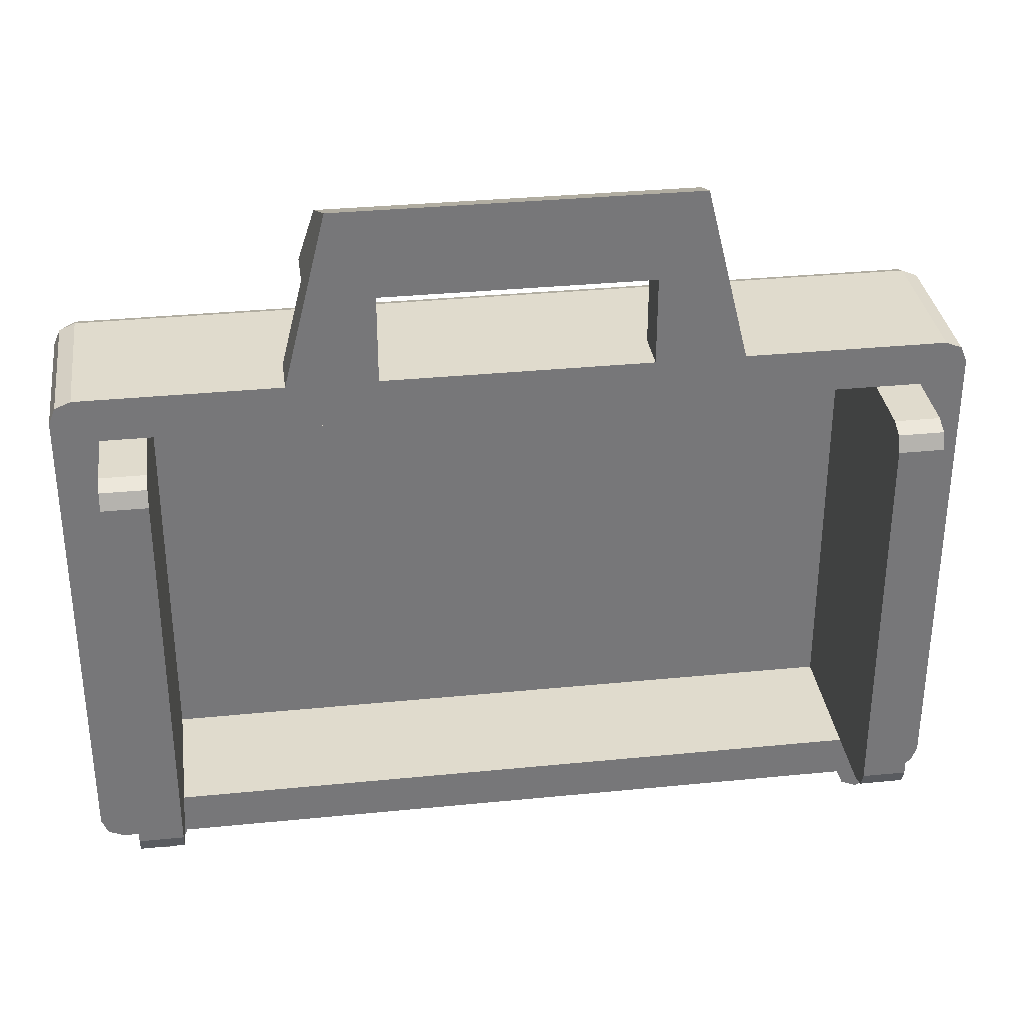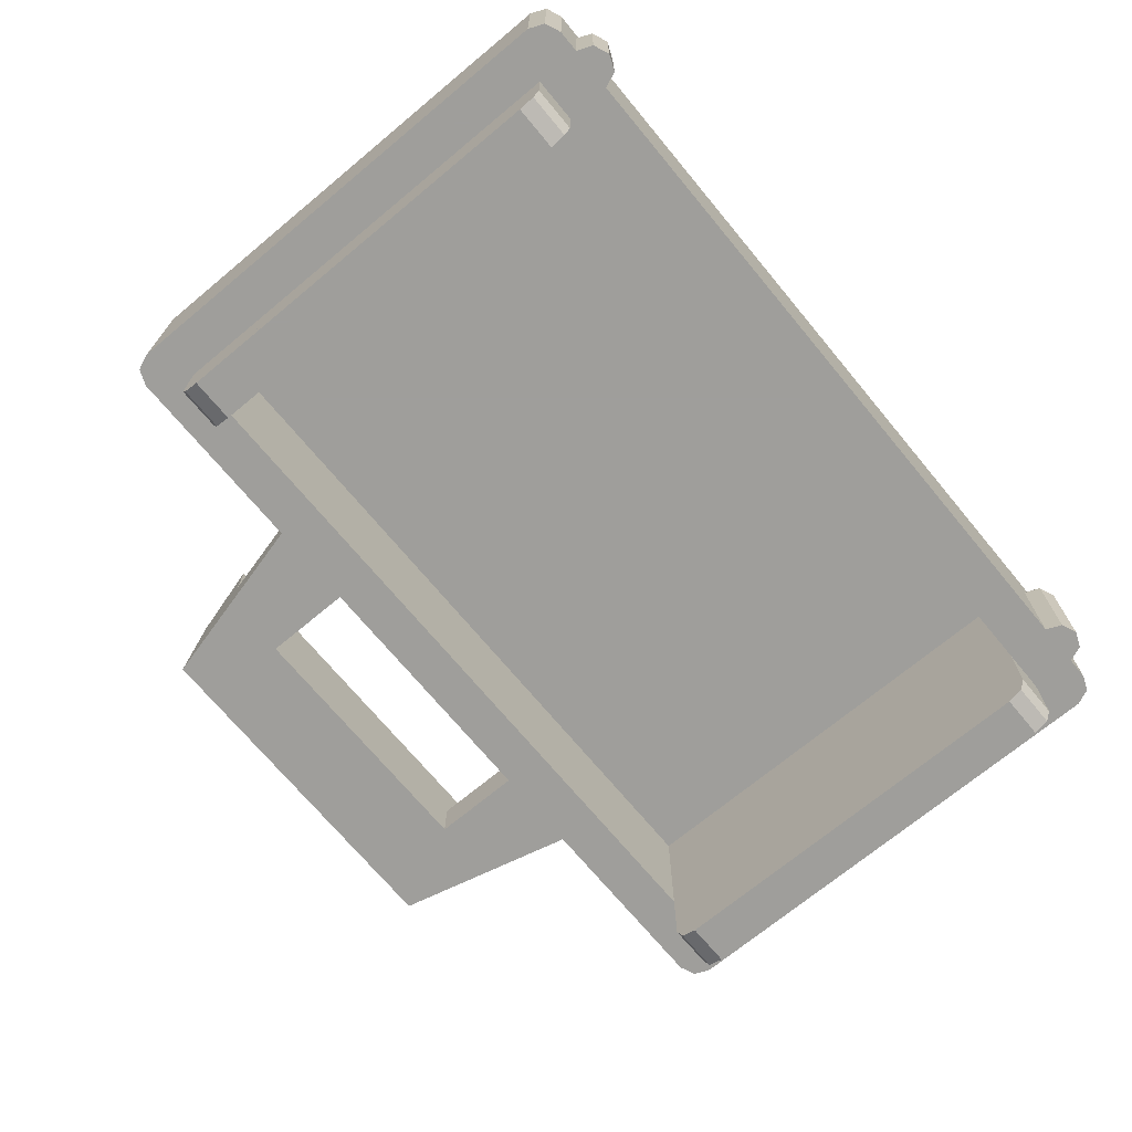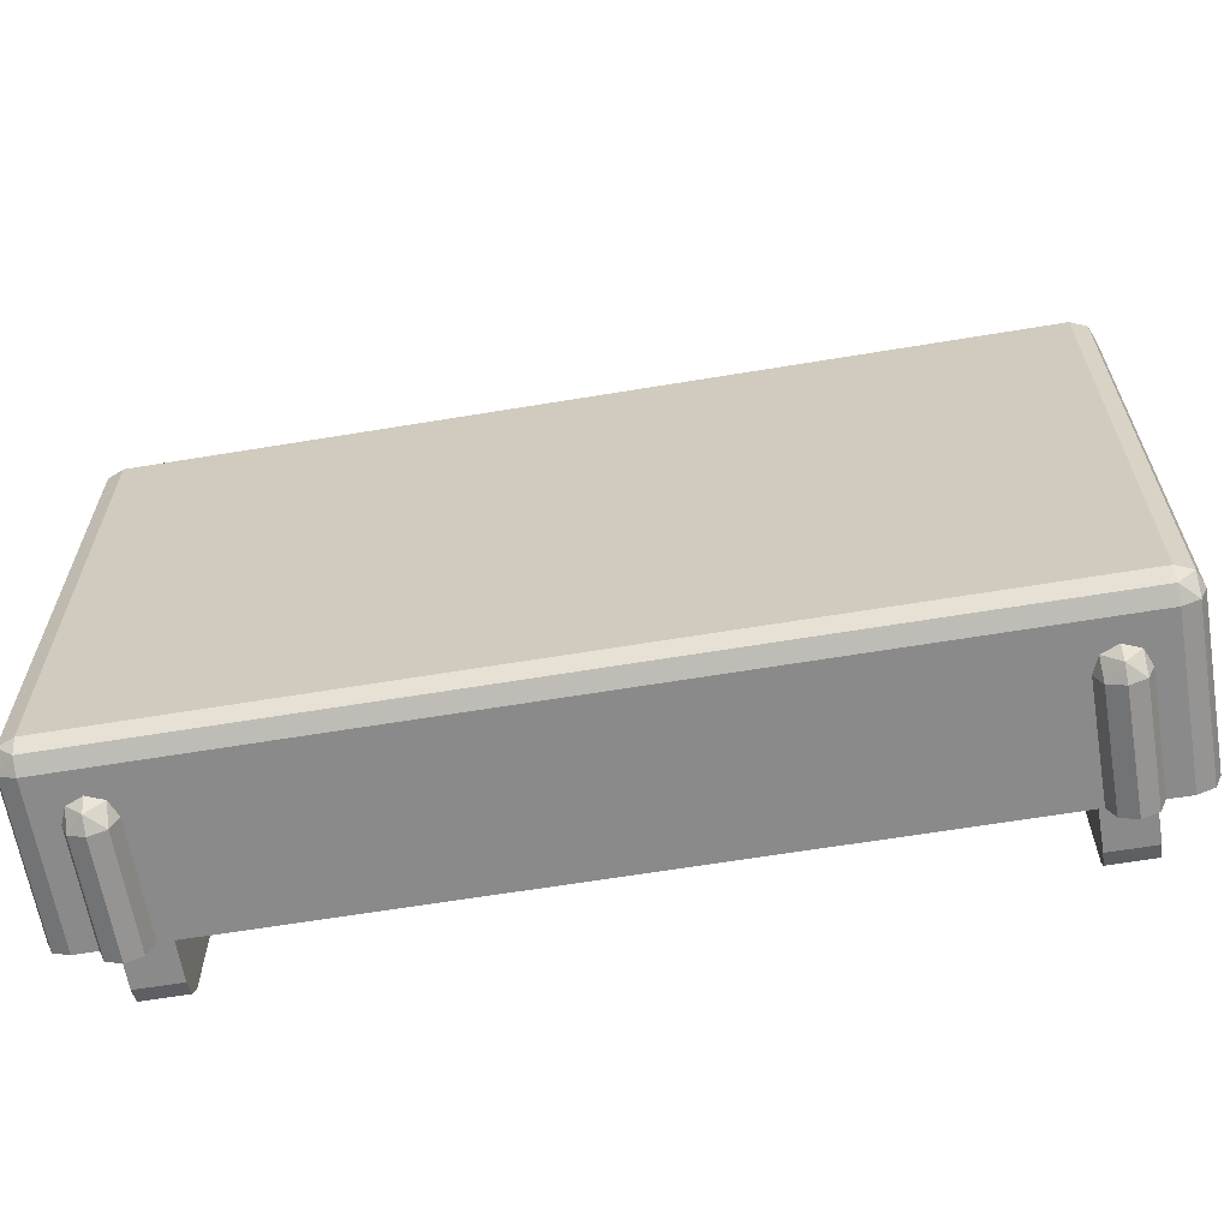
<metadata>
{"format":"obj","ext":"obj","renderer":"f3d","projection":"perspective","resolution":1024,"background":"white","views":[{"elev":33.2,"azim":-7.8,"up":"+Z"},{"elev":-70.8,"azim":129.7,"up":"+Y"},{"elev":-63.4,"azim":-170.5,"up":"+Z"}]}
</metadata>
<code>
v -0.9 0 -0.5
v -0.9 0 0.5
v -0.95 0 0.55
v -0.95 0 -0.55
v 0.9 0 -0.5
v 0.95 0 -0.55
v 0.95 0 0.55
v 0.9 0 0.5
v -0.9 0 -0.5
v -0.95 0 -0.55
v 0.95 0 -0.55
v 0.9 0 -0.5
v -0.9 0 0.5
v 0.9 0 0.5
v 0.95 0 0.55
v -0.95 0 0.55
v -0.95 0 -0.55
v -0.95 0 0.55
v -1 0 0.55
v -1 0 -0.55
v 0.95 0 -0.55
v 1 0 -0.55
v 1 0 0.55
v 0.95 0 0.55
v -0.95 0 -0.55
v -0.95 0 -0.6
v 0.95 0 -0.6
v 0.95 0 -0.55
v -0.95 0 0.55
v 0.95 0 0.55
v 0.95 0 0.6
v -0.95 0 0.6
v -0.95 0 -0.55
v -1 0 -0.55
v -0.9854 0 -0.5854
v -0.95 0 -0.55
v -0.9854 0 -0.5854
v -0.95 0 -0.6
v 0.95 0 -0.55
v 1 0 -0.55
v 0.9854 0 -0.5854
v 0.95 0 -0.55
v 0.9854 0 -0.5854
v 0.95 0 -0.6
v -0.95 0 0.55
v -1 0 0.55
v -0.9854 0 0.5854
v -0.95 0 0.55
v -0.9854 0 0.5854
v -0.95 0 0.6
v 0.95 0 0.55
v 1 0 0.55
v 0.9854 0 0.5854
v 0.95 0 0.55
v 0.9854 0 0.5854
v 0.95 0 0.6
v -1 0 -0.55
v -1 0 0.55
v -1 0.35 0.55
v -1 0.35 -0.55
v 1 0 -0.55
v 1 0.35 -0.55
v 1 0.35 0.55
v 1 0 0.55
v -0.95 0 -0.6
v -0.95 0.35 -0.6
v 0.95 0.35 -0.6
v 0.95 0 -0.6
v -0.9854 0.3854 -0.55
v -1 0.35 -0.55
v -1 0.35 0.55
v -0.9854 0.3854 0.55
v -0.95 0.4 -0.55
v -0.9854 0.3854 -0.55
v -0.9854 0.3854 0.55
v -0.95 0.4 0.55
v 0.9854 0.3854 -0.55
v 1 0.35 -0.55
v 1 0.35 0.55
v 0.9854 0.3854 0.55
v 0.95 0.4 -0.55
v 0.9854 0.3854 -0.55
v 0.9854 0.3854 0.55
v 0.95 0.4 0.55
v -0.95 0.3854 -0.5854
v -0.95 0.4 -0.55
v 0.95 0.4 -0.55
v 0.95 0.3854 -0.5854
v -0.95 0.35 -0.6
v -0.95 0.3854 -0.5854
v 0.95 0.3854 -0.5854
v 0.95 0.35 -0.6
v -0.95 0.3854 0.5854
v -0.95 0.4 0.55
v 0.95 0.4 0.55
v 0.95 0.3854 0.5854
v -0.95 0.35 0.6
v -0.95 0.3854 0.5854
v 0.95 0.3854 0.5854
v 0.95 0.35 0.6
v -0.95 0.4 -0.55
v -0.95 0.4 0.55
v 0.95 0.4 0.55
v 0.95 0.4 -0.55
v -0.9854 0 -0.5854
v -1 0 -0.55
v -1 0.35 -0.55
v -0.9854 0.35 -0.5854
v -0.95 0 -0.6
v -0.9854 0 -0.5854
v -0.9854 0.35 -0.5854
v -0.95 0.35 -0.6
v 0.9854 0 -0.5854
v 1 0 -0.55
v 1 0.35 -0.55
v 0.9854 0.35 -0.5854
v 0.95 0 -0.6
v 0.9854 0 -0.5854
v 0.9854 0.35 -0.5854
v 0.95 0.35 -0.6
v -0.9854 0 0.5854
v -1 0 0.55
v -1 0.35 0.55
v -0.9854 0.35 0.5854
v -0.95 0 0.6
v -0.9854 0 0.5854
v -0.9854 0.35 0.5854
v -0.95 0.35 0.6
v 0.9854 0 0.5854
v 1 0 0.55
v 1 0.35 0.55
v 0.9854 0.35 0.5854
v 0.95 0 0.6
v 0.9854 0 0.5854
v 0.9854 0.35 0.5854
v 0.95 0.35 0.6
v -1 0.35 -0.55
v -0.9854 0.3854 -0.55
v -0.9854 0.35 -0.5854
v -0.95 0.3854 -0.5854
v -0.95 0.35 -0.6
v -0.9854 0.35 -0.5854
v -0.9854 0.3854 -0.55
v -0.95 0.3854 -0.5854
v -0.9854 0.35 -0.5854
v -0.95 0.4 -0.55
v -0.95 0.3854 -0.5854
v -0.9854 0.3854 -0.55
v 1 0.35 -0.55
v 0.9854 0.3854 -0.55
v 0.9854 0.35 -0.5854
v 0.95 0.3854 -0.5854
v 0.95 0.35 -0.6
v 0.9854 0.35 -0.5854
v 0.9854 0.3854 -0.55
v 0.95 0.3854 -0.5854
v 0.9854 0.35 -0.5854
v 0.95 0.4 -0.55
v 0.95 0.3854 -0.5854
v 0.9854 0.3854 -0.55
v -1 0.35 0.55
v -0.9854 0.3854 0.55
v -0.9854 0.35 0.5854
v -0.95 0.3854 0.5854
v -0.95 0.35 0.6
v -0.9854 0.35 0.5854
v -0.9854 0.3854 0.55
v -0.95 0.3854 0.5854
v -0.9854 0.35 0.5854
v -0.95 0.4 0.55
v -0.95 0.3854 0.5854
v -0.9854 0.3854 0.55
v 1 0.35 0.55
v 0.9854 0.3854 0.55
v 0.9854 0.35 0.5854
v 0.95 0.3854 0.5854
v 0.95 0.35 0.6
v 0.9854 0.35 0.5854
v 0.9854 0.3854 0.55
v 0.95 0.3854 0.5854
v 0.9854 0.35 0.5854
v 0.95 0.4 0.55
v 0.95 0.3854 0.5854
v 0.9854 0.3854 0.55
v -0.85 0 -0.6
v -0.8 0 -0.6
v -0.8146 0 -0.6354
v -0.85 0 -0.6
v -0.8146 0 -0.6354
v -0.85 0 -0.65
v -0.85 0 -0.6
v -0.85 0 -0.65
v -0.8854 0 -0.6354
v -0.85 0 -0.6
v -0.8854 0 -0.6354
v -0.9 0 -0.6
v 0.85 0 -0.6
v 0.9 0 -0.6
v 0.8854 0 -0.6354
v 0.85 0 -0.6
v 0.8854 0 -0.6354
v 0.85 0 -0.65
v 0.85 0 -0.6
v 0.85 0 -0.65
v 0.8146 0 -0.6354
v 0.85 0 -0.6
v 0.8146 0 -0.6354
v 0.8 0 -0.6
v -0.8146 0 -0.6354
v -0.8 0 -0.6
v -0.8 0.25 -0.6
v -0.8146 0.25 -0.6354
v -0.85 0 -0.65
v -0.8146 0 -0.6354
v -0.8146 0.25 -0.6354
v -0.85 0.25 -0.65
v -0.8854 0 -0.6354
v -0.85 0 -0.65
v -0.85 0.25 -0.65
v -0.8854 0.25 -0.6354
v -0.9 0 -0.6
v -0.8854 0 -0.6354
v -0.8854 0.25 -0.6354
v -0.9 0.25 -0.6
v 0.8854 0 -0.6354
v 0.9 0 -0.6
v 0.9 0.25 -0.6
v 0.8854 0.25 -0.6354
v 0.85 0 -0.65
v 0.8854 0 -0.6354
v 0.8854 0.25 -0.6354
v 0.85 0.25 -0.65
v 0.8146 0 -0.6354
v 0.85 0 -0.65
v 0.85 0.25 -0.65
v 0.8146 0.25 -0.6354
v 0.8 0 -0.6
v 0.8146 0 -0.6354
v 0.8146 0.25 -0.6354
v 0.8 0.25 -0.6
v -0.8 0.25 -0.6
v -0.8146 0.2854 -0.6
v -0.8146 0.25 -0.6354
v -0.85 0.2854 -0.6354
v -0.85 0.25 -0.65
v -0.8146 0.25 -0.6354
v -0.8146 0.2854 -0.6
v -0.85 0.2854 -0.6354
v -0.8146 0.25 -0.6354
v -0.85 0.3 -0.6
v -0.85 0.2854 -0.6354
v -0.8146 0.2854 -0.6
v -0.9 0.25 -0.6
v -0.8854 0.2854 -0.6
v -0.8854 0.25 -0.6354
v -0.85 0.2854 -0.6354
v -0.85 0.25 -0.65
v -0.8854 0.25 -0.6354
v -0.8854 0.2854 -0.6
v -0.85 0.2854 -0.6354
v -0.8854 0.25 -0.6354
v -0.85 0.3 -0.6
v -0.85 0.2854 -0.6354
v -0.8854 0.2854 -0.6
v 0.9 0.25 -0.6
v 0.8854 0.2854 -0.6
v 0.8854 0.25 -0.6354
v 0.85 0.2854 -0.6354
v 0.85 0.25 -0.65
v 0.8854 0.25 -0.6354
v 0.8854 0.2854 -0.6
v 0.85 0.2854 -0.6354
v 0.8854 0.25 -0.6354
v 0.85 0.3 -0.6
v 0.85 0.2854 -0.6354
v 0.8854 0.2854 -0.6
v 0.8 0.25 -0.6
v 0.8146 0.2854 -0.6
v 0.8146 0.25 -0.6354
v 0.85 0.2854 -0.6354
v 0.85 0.25 -0.65
v 0.8146 0.25 -0.6354
v 0.8146 0.2854 -0.6
v 0.85 0.2854 -0.6354
v 0.8146 0.25 -0.6354
v 0.85 0.3 -0.6
v 0.85 0.2854 -0.6354
v 0.8146 0.2854 -0.6
v -0.5 0 0.6
v -0.3 0 0.6
v -0.3 0 0.8
v -0.45 0 0.8
v 0.5 0 0.6
v 0.45 0 0.8
v 0.3 0 0.8
v 0.3 0 0.6
v -0.5 0.1 0.6
v -0.45 0.1 0.8
v -0.3 0.1 0.8
v -0.3 0.1 0.6
v 0.5 0.1 0.6
v 0.3 0.1 0.6
v 0.3 0.1 0.8
v 0.45 0.1 0.8
v -0.5 0 0.6
v -0.45 0 0.8
v -0.45 0.1 0.8
v -0.5 0.1 0.6
v 0.5 0 0.6
v 0.5 0.1 0.6
v 0.45 0.1 0.8
v 0.45 0 0.8
v -0.3 0 0.6
v -0.3 0.1 0.6
v -0.3 0.1 0.8
v -0.3 0 0.8
v 0.3 0 0.6
v 0.3 0 0.8
v 0.3 0.1 0.8
v 0.3 0.1 0.6
v 0.45 0 0.8
v 0.4 0 1
v -0.4 0 1
v -0.45 0 0.8
v -0.4 0.1414 0.9414
v -0.4 0.2 0.8
v 0.4 0.2 0.8
v 0.4 0.1414 0.9414
v -0.4 0 1
v -0.4 0.1414 0.9414
v 0.4 0.1414 0.9414
v 0.4 0 1
v -0.4 0.1414 0.9414
v -0.4 0 1
v -0.4146 0.1414 0.9414
v -0.4 0.2 0.8
v -0.4 0.1414 0.9414
v -0.4146 0.1414 0.9414
v -0.45 0.2 0.8
v 0.4 0.1414 0.9414
v 0.4 0 1
v 0.4146 0.1414 0.9414
v 0.4 0.2 0.8
v 0.4 0.1414 0.9414
v 0.4146 0.1414 0.9414
v 0.45 0.2 0.8
v -0.45 0 0.8
v -0.4 0 1
v -0.4146 0.1414 0.9414
v -0.45 0 0.8
v -0.4146 0.1414 0.9414
v -0.45 0.2 0.8
v 0.45 0 0.8
v 0.4 0 1
v 0.4146 0.1414 0.9414
v 0.45 0 0.8
v 0.4146 0.1414 0.9414
v 0.45 0.2 0.8
v -0.8 0 -0.5
v -0.8 0.3 -0.5
v -0.8 0.3 0.5
v -0.8 0 0.5
v 0.8 0 -0.5
v 0.8 0 0.5
v 0.8 0.3 0.5
v 0.8 0.3 -0.5
v -0.8 0 -0.5
v 0.8 0 -0.5
v 0.8 0.3 -0.5
v -0.8 0.3 -0.5
v -0.8 0 0.5
v -0.8 0.3 0.5
v 0.8 0.3 0.5
v 0.8 0 0.5
v -0.8 0.3 -0.5
v 0.8 0.3 -0.5
v 0.8 0.3 0.5
v -0.8 0.3 0.5
v -0.8 0 -0.5
v -0.8 -0.15 -0.5
v -0.9 -0.15 -0.5
v -0.9 0 -0.5
v 0.8 0 -0.5
v 0.9 0 -0.5
v 0.9 -0.15 -0.5
v 0.8 -0.15 -0.5
v -0.8 0 0.5
v -0.9 0 0.5
v -0.9 -0.15 0.5
v -0.8 -0.15 0.5
v 0.8 0 0.5
v 0.8 -0.15 0.5
v 0.9 -0.15 0.5
v 0.9 0 0.5
v -0.8 0 -0.5
v -0.8 0 0.5
v -0.8 -0.15 0.5
v -0.8 -0.15 -0.5
v 0.8 0 -0.5
v 0.8 -0.15 -0.5
v 0.8 -0.15 0.5
v 0.8 0 0.5
v -0.9 0 -0.5
v -0.9 -0.15 -0.5
v -0.9 -0.15 0.5
v -0.9 0 0.5
v 0.9 0 -0.5
v 0.9 0 0.5
v 0.9 -0.15 0.5
v 0.9 -0.15 -0.5
v -0.8 -0.1854 -0.4854
v -0.8 -0.2 -0.45
v -0.9 -0.2 -0.45
v -0.9 -0.1854 -0.4854
v -0.8 -0.15 -0.5
v -0.8 -0.1854 -0.4854
v -0.9 -0.1854 -0.4854
v -0.9 -0.15 -0.5
v 0.8 -0.1854 -0.4854
v 0.8 -0.2 -0.45
v 0.9 -0.2 -0.45
v 0.9 -0.1854 -0.4854
v 0.8 -0.15 -0.5
v 0.8 -0.1854 -0.4854
v 0.9 -0.1854 -0.4854
v 0.9 -0.15 -0.5
v -0.8 -0.1854 0.4854
v -0.8 -0.2 0.45
v -0.9 -0.2 0.45
v -0.9 -0.1854 0.4854
v -0.8 -0.15 0.5
v -0.8 -0.1854 0.4854
v -0.9 -0.1854 0.4854
v -0.9 -0.15 0.5
v 0.8 -0.1854 0.4854
v 0.8 -0.2 0.45
v 0.9 -0.2 0.45
v 0.9 -0.1854 0.4854
v 0.8 -0.15 0.5
v 0.8 -0.1854 0.4854
v 0.9 -0.1854 0.4854
v 0.9 -0.15 0.5
v -0.8 -0.15 -0.45
v -0.8 -0.2 -0.45
v -0.8 -0.1854 -0.4854
v -0.8 -0.15 -0.45
v -0.8 -0.1854 -0.4854
v -0.8 -0.15 -0.5
v 0.8 -0.15 -0.45
v 0.8 -0.2 -0.45
v 0.8 -0.1854 -0.4854
v 0.8 -0.15 -0.45
v 0.8 -0.1854 -0.4854
v 0.8 -0.15 -0.5
v -0.8 -0.15 0.45
v -0.8 -0.2 0.45
v -0.8 -0.1854 0.4854
v -0.8 -0.15 0.45
v -0.8 -0.1854 0.4854
v -0.8 -0.15 0.5
v 0.8 -0.15 0.45
v 0.8 -0.2 0.45
v 0.8 -0.1854 0.4854
v 0.8 -0.15 0.45
v 0.8 -0.1854 0.4854
v 0.8 -0.15 0.5
v -0.9 -0.15 -0.45
v -0.9 -0.2 -0.45
v -0.9 -0.1854 -0.4854
v -0.9 -0.15 -0.45
v -0.9 -0.1854 -0.4854
v -0.9 -0.15 -0.5
v 0.9 -0.15 -0.45
v 0.9 -0.2 -0.45
v 0.9 -0.1854 -0.4854
v 0.9 -0.15 -0.45
v 0.9 -0.1854 -0.4854
v 0.9 -0.15 -0.5
v -0.9 -0.15 0.45
v -0.9 -0.2 0.45
v -0.9 -0.1854 0.4854
v -0.9 -0.15 0.45
v -0.9 -0.1854 0.4854
v -0.9 -0.15 0.5
v 0.9 -0.15 0.45
v 0.9 -0.2 0.45
v 0.9 -0.1854 0.4854
v 0.9 -0.15 0.45
v 0.9 -0.1854 0.4854
v 0.9 -0.15 0.5
v -0.8 -0.15 -0.45
v -0.8 -0.15 0.45
v -0.8 -0.2 0.45
v -0.8 -0.2 -0.45
v 0.8 -0.15 -0.45
v 0.8 -0.2 -0.45
v 0.8 -0.2 0.45
v 0.8 -0.15 0.45
v -0.9 -0.15 -0.45
v -0.9 -0.2 -0.45
v -0.9 -0.2 0.45
v -0.9 -0.15 0.45
v 0.9 -0.15 -0.45
v 0.9 -0.15 0.45
v 0.9 -0.2 0.45
v 0.9 -0.2 -0.45
v -0.8 -0.2 -0.45
v -0.8 -0.2 0.45
v -0.9 -0.2 0.45
v -0.9 -0.2 -0.45
v 0.8 -0.2 -0.45
v 0.9 -0.2 -0.45
v 0.9 -0.2 0.45
v 0.8 -0.2 0.45
v -0.95 0.35 0.6
v -0.95 0 0.6
v -0.5 0 0.6
v -0.5 0.1 0.6
v -0.95 0.35 0.6
v -0.5 0.1 0.6
v -0.3 0.1 0.6
v 0.95 0.35 0.6
v -0.3 0.1 0.6
v -0.3 0 0.6
v 0.3 0 0.6
v 0.3 0.1 0.6
v 0.3 0.1 0.6
v 0.95 0.35 0.6
v -0.3 0.1 0.6
v 0.3 0.1 0.6
v 0.5 0.1 0.6
v 0.95 0.35 0.6
v 0.5 0.1 0.6
v 0.5 0 0.6
v 0.95 0 0.6
v 0.95 0.35 0.6
v -0.45 0.2 0.8
v 0.45 0.2 0.8
v -0.3 0.1 0.8
v -0.45 0.1 0.8
v -0.3 0.1 0.8
v 0.45 0.2 0.8
v 0.3 0.1 0.8
v 0.3 0.1 0.8
v 0.45 0.2 0.8
v 0.45 0.1 0.8
v -0.3 0.1 0.8
v 0.3 0.1 0.8
v 0.3 0 0.8
v -0.3 0 0.8
g mesh3438785
f 1 2 3
f 3 4 1
f 5 6 7
f 7 8 5
f 9 10 11
f 11 12 9
f 13 14 15
f 15 16 13
f 17 18 19
f 19 20 17
f 21 22 23
f 23 24 21
f 25 26 27
f 27 28 25
f 29 30 31
f 31 32 29
g mesh3438790
f 33 34 35
f 36 37 38
g mesh3438792
f 39 41 40
f 42 44 43
g mesh3438794
f 45 47 46
f 48 50 49
g mesh3438796
f 51 52 53
f 54 55 56
f 57 58 59
f 59 60 57
f 61 62 63
f 63 64 61
f 65 66 67
f 67 68 65
g mesh3438798
f 69 70 71
f 71 72 69
f 73 74 75
f 75 76 73
g mesh3438800
f 77 79 78
f 79 77 80
f 81 83 82
f 83 81 84
g mesh3438802
f 85 86 87
f 87 88 85
f 89 90 91
f 91 92 89
g mesh3438804
f 93 95 94
f 95 93 96
f 97 99 98
f 99 97 100
f 101 102 103
f 103 104 101
g mesh3438806
f 105 106 107
f 107 108 105
f 109 110 111
f 111 112 109
g mesh3438808
f 113 115 114
f 115 113 116
f 117 119 118
f 119 117 120
g mesh3438810
f 121 123 122
f 123 121 124
f 125 127 126
f 127 125 128
g mesh3438812
f 129 130 131
f 131 132 129
f 133 134 135
f 135 136 133
g mesh3438814
f 137 138 139
f 140 141 142
f 143 144 145
f 146 147 148
g mesh3438816
f 149 151 150
f 152 154 153
f 155 157 156
f 158 160 159
g mesh3438818
f 161 163 162
f 164 166 165
f 167 169 168
f 170 172 171
g mesh3438820
f 173 174 175
f 176 177 178
f 179 180 181
f 182 183 184
g mesh3438826
f 185 187 186
f 188 190 189
f 191 193 192
f 194 196 195
g mesh3438828
f 197 199 198
f 200 202 201
f 203 205 204
f 206 208 207
g mesh3438830
f 209 211 210
f 211 209 212
f 213 215 214
f 215 213 216
f 217 219 218
f 219 217 220
f 221 223 222
f 223 221 224
g mesh3438832
f 225 227 226
f 227 225 228
f 229 231 230
f 231 229 232
f 233 235 234
f 235 233 236
f 237 239 238
f 239 237 240
g mesh3438835
f 241 243 242
f 244 246 245
f 247 249 248
f 250 252 251
g mesh3438837
f 253 254 255
f 256 257 258
f 259 260 261
f 262 263 264
g mesh3438841
f 265 267 266
f 268 270 269
f 271 273 272
f 274 276 275
g mesh3438843
f 277 278 279
f 280 281 282
f 283 284 285
f 286 287 288
f 289 290 291
f 291 292 289
f 293 294 295
f 295 296 293
f 297 298 299
f 299 300 297
f 301 302 303
f 303 304 301
f 305 306 307
f 307 308 305
f 309 310 311
f 311 312 309
f 313 314 315
f 315 316 313
f 317 318 319
f 319 320 317
f 321 322 323
f 323 324 321
g mesh3438846
f 325 327 326
f 327 325 328
f 329 331 330
f 331 329 332
g mesh3438848
f 333 335 334
f 336 338 337
f 338 336 339
g mesh3438850
f 340 341 342
f 343 344 345
f 345 346 343
g mesh3438852
f 347 348 349
f 350 351 352
g mesh3438854
f 353 355 354
f 356 358 357
f 359 360 361
f 361 362 359
f 363 364 365
f 365 366 363
f 367 368 369
f 369 370 367
f 371 372 373
f 373 374 371
f 375 376 377
f 377 378 375
f 379 380 381
f 381 382 379
f 383 384 385
f 385 386 383
f 387 388 389
f 389 390 387
f 391 392 393
f 393 394 391
f 395 396 397
f 397 398 395
f 399 400 401
f 401 402 399
f 403 404 405
f 405 406 403
f 407 408 409
f 409 410 407
g mesh3438858
f 411 412 413
f 413 414 411
f 415 416 417
f 417 418 415
g mesh3438860
f 419 421 420
f 421 419 422
f 423 425 424
f 425 423 426
g mesh3438862
f 427 429 428
f 429 427 430
f 431 433 432
f 433 431 434
g mesh3438864
f 435 436 437
f 437 438 435
f 439 440 441
f 441 442 439
g mesh3438866
f 443 444 445
f 446 447 448
g mesh3438868
f 449 451 450
f 452 454 453
g mesh3438870
f 455 457 456
f 458 460 459
g mesh3438872
f 461 462 463
f 464 465 466
g mesh3438878
f 467 469 468
f 470 472 471
g mesh3438880
f 473 474 475
f 476 477 478
g mesh3438882
f 479 480 481
f 482 483 484
g mesh3438884
f 485 487 486
f 488 490 489
f 491 492 493
f 493 494 491
f 495 496 497
f 497 498 495
f 499 500 501
f 501 502 499
f 503 504 505
f 505 506 503
f 507 508 509
f 509 510 507
f 511 512 513
f 513 514 511
f 515 516 517
f 517 518 515
f 519 520 521
f 521 522 519
f 523 524 525
f 525 526 523
f 527 528 529
f 530 531 532
f 533 534 535
f 535 536 533
f 537 538 539
f 539 540 537
f 541 542 543
f 544 545 546
f 547 548 549
f 549 550 547

</code>
